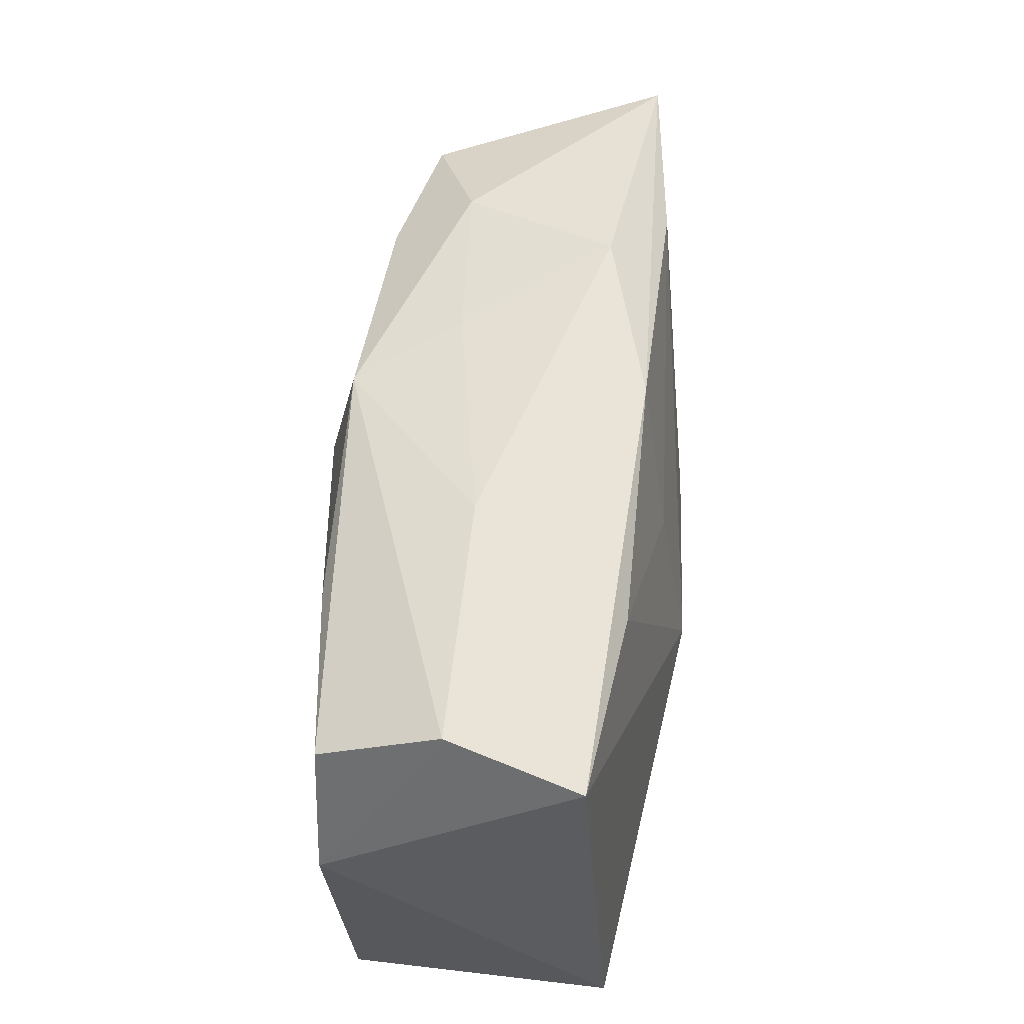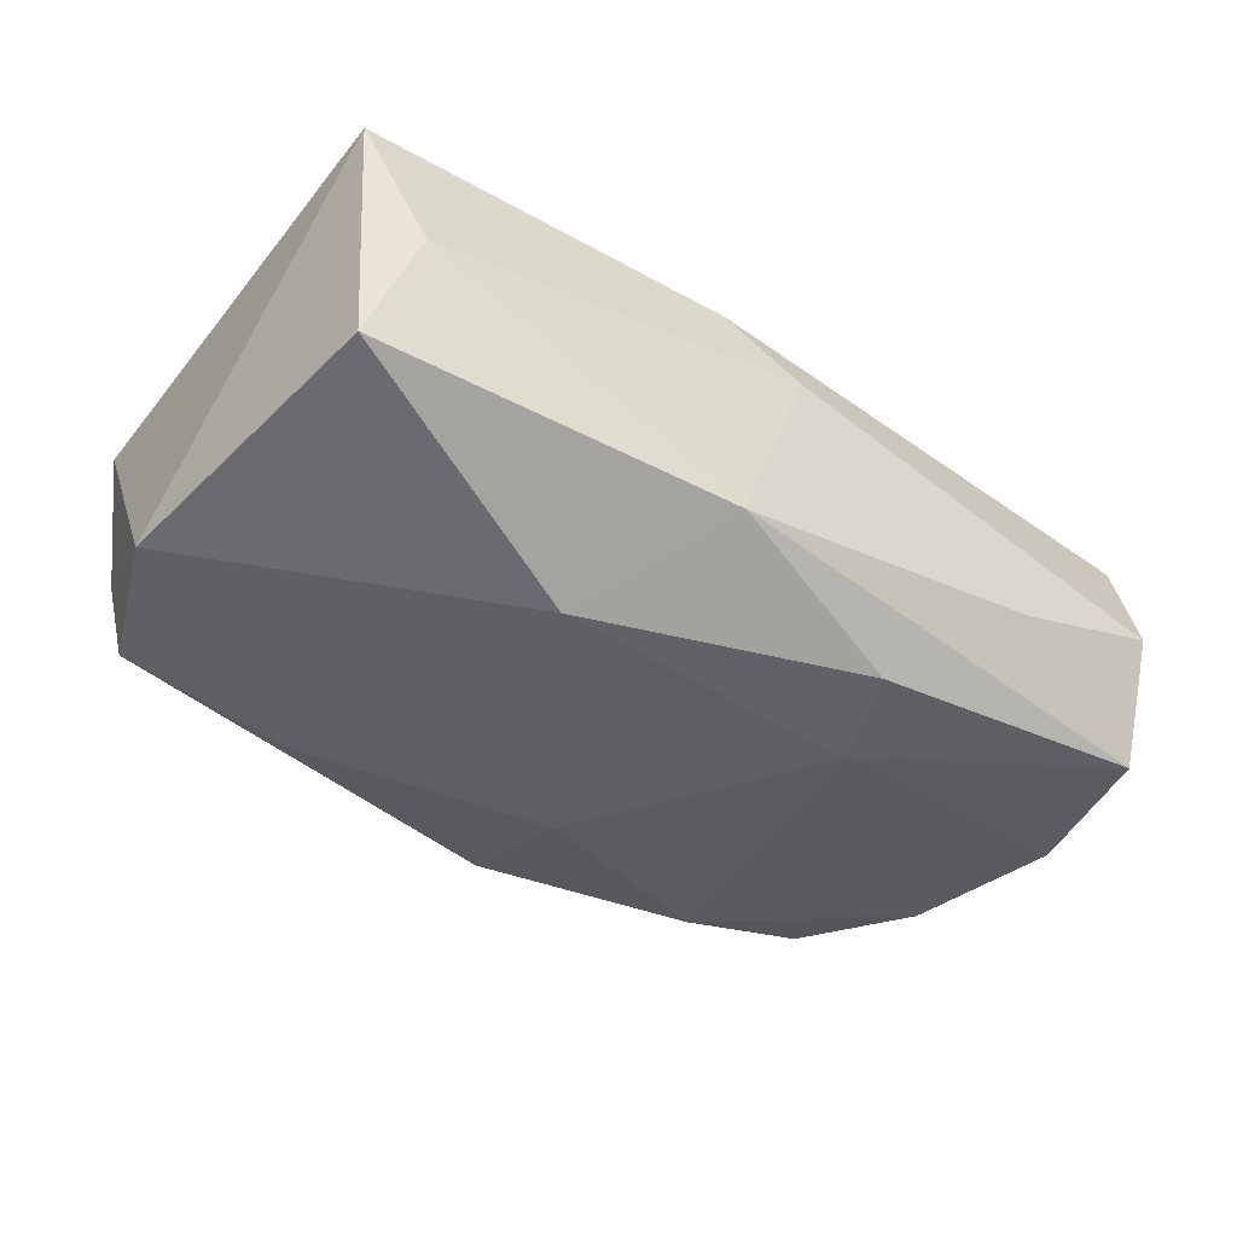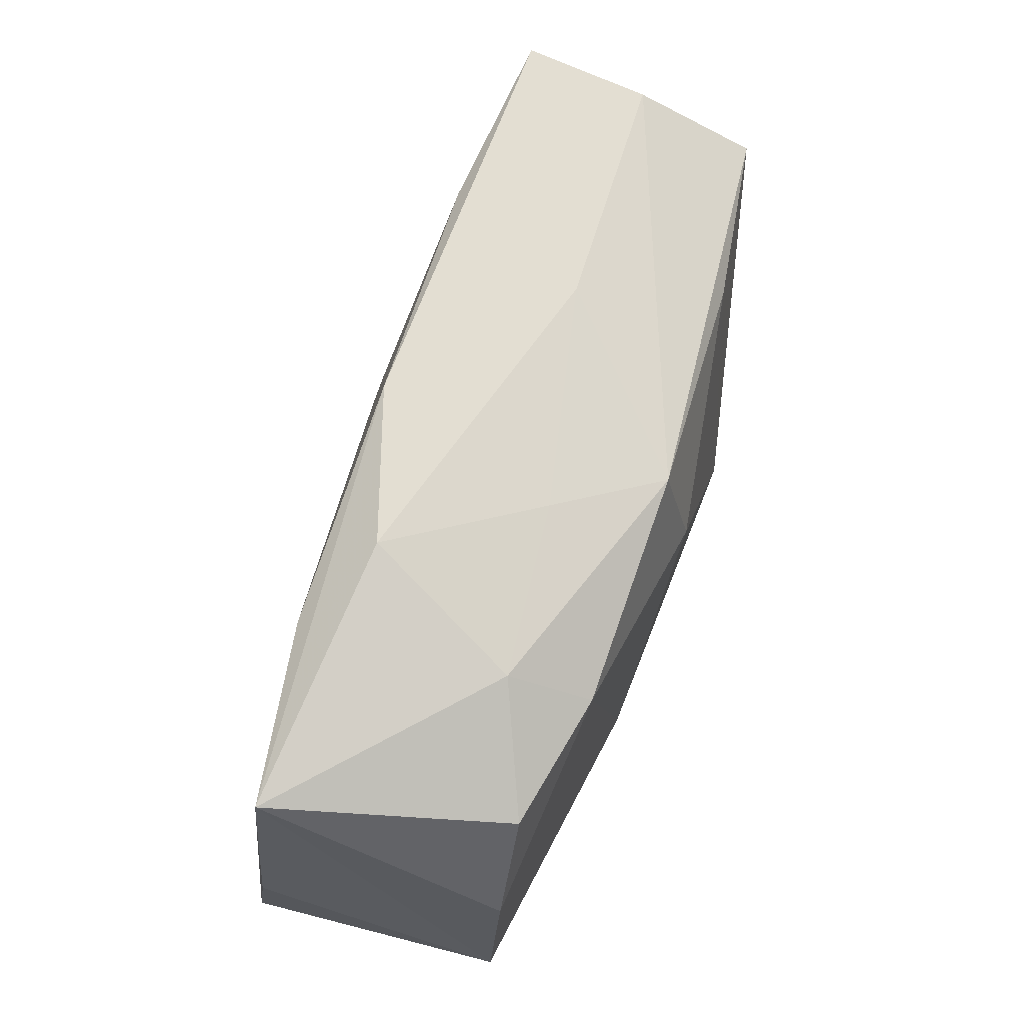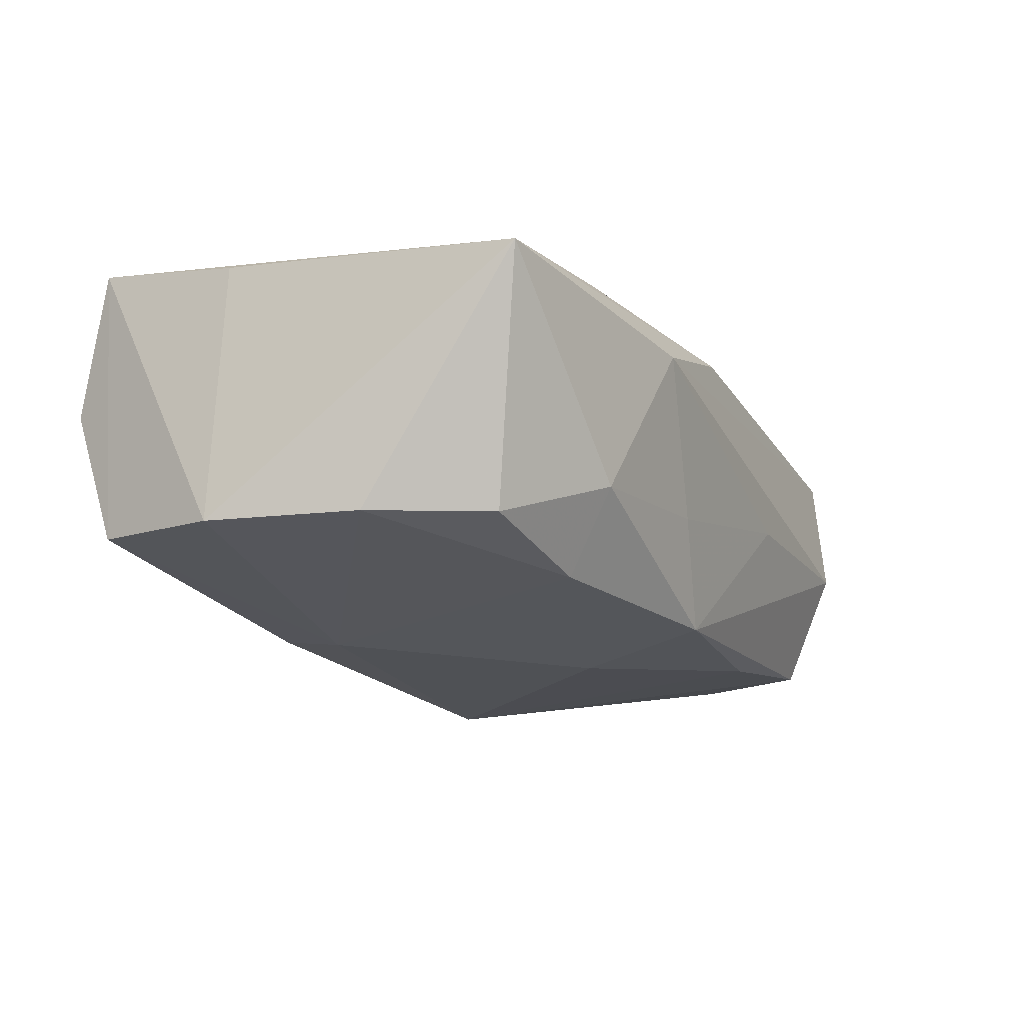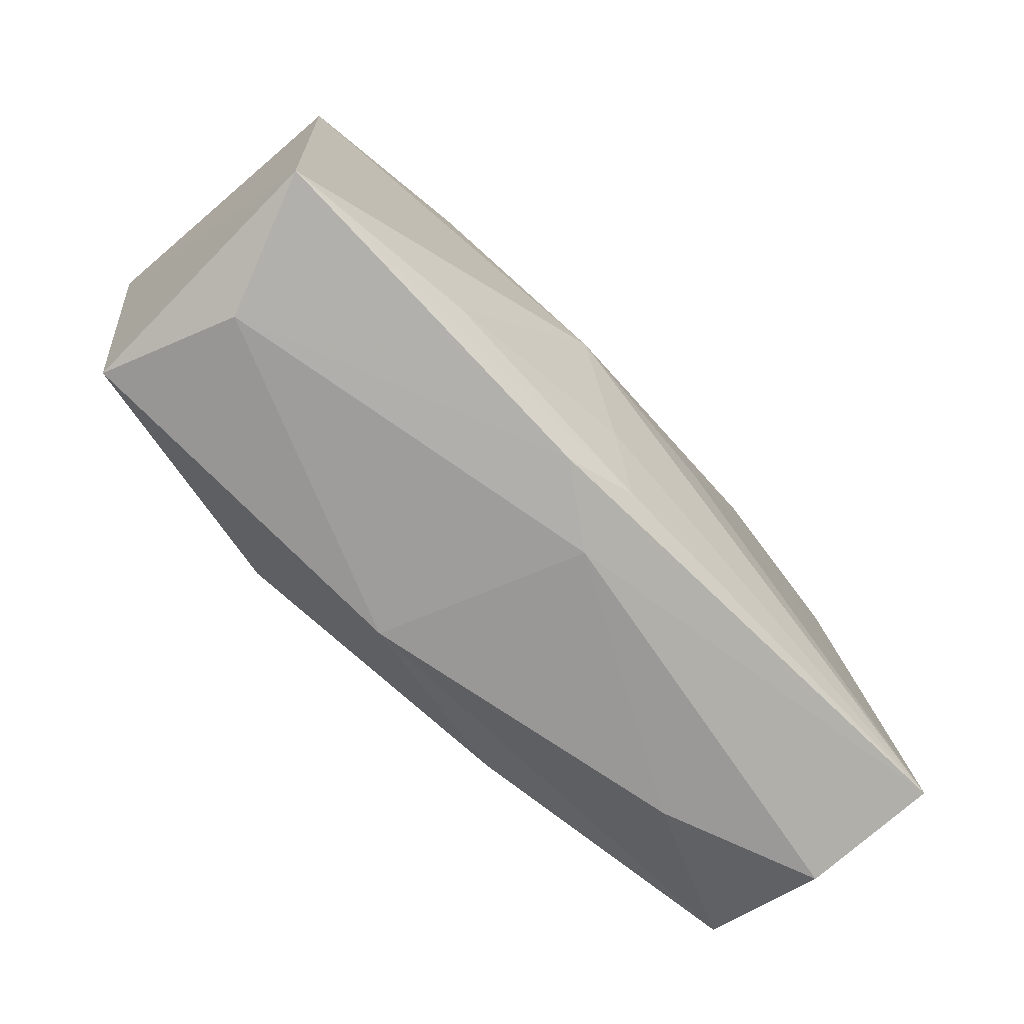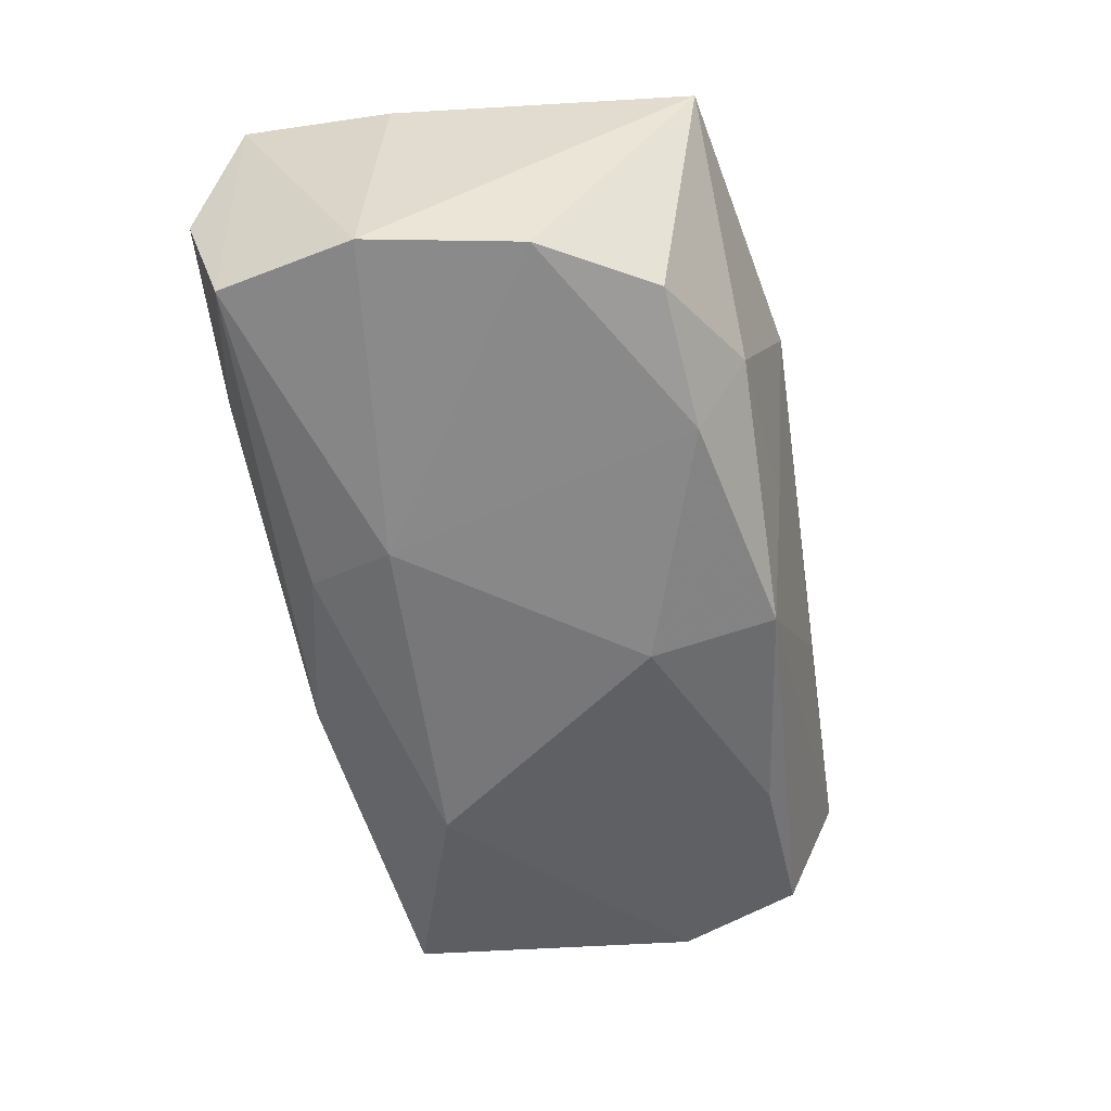
<metadata>
{"format":"obj","ext":"obj","renderer":"f3d","projection":"perspective","resolution":1024,"background":"white","views":[{"elev":56.1,"azim":-83.7,"up":"+Y"},{"elev":-42.2,"azim":-37.5,"up":"+Z"},{"elev":70.2,"azim":107.3,"up":"+Y"},{"elev":-16.7,"azim":117.4,"up":"+Z"},{"elev":-68.7,"azim":-46.6,"up":"+Y"},{"elev":-53.6,"azim":101.6,"up":"+Z"}]}
</metadata>
<code>
v 0.03962 -0.01733 0.01304
v 0.03726 -0.01763 -0.00973
v 0.0004074 0.009495 -0.01638
v -0.03878 0.006287 -0.01154
v 0.01411 0.02427 0.007069
v -0.005847 -0.02022 0.01222
v 0.03111 0.01617 -0.01029
v 0.006068 0.02197 -0.005141
v 0.03688 0.02058 0.009842
v 0.02129 0.02008 0.01181
v 0.01391 -0.009509 -0.0149
v -0.02007 -0.01623 0.01375
v 0.01122 -0.01679 -0.01337
v 0.02338 -0.0214 -0.003709
v -0.002664 -0.01244 0.01485
v -0.03275 -0.02026 0.001111
v -0.005662 -0.0214 -0.009525
v -0.01336 0.02252 -0.00163
v -0.007868 -0.003113 0.01668
v -0.02077 0.01927 0.01151
v 0.0006824 -0.01815 0.01346
v -0.0341 0.02153 -0.001668
v 0.02082 0.02119 -0.006098
v -0.03674 0.01961 0.009586
v 0.0007517 -0.0214 0.007834
v 0.0002449 0.02012 -0.01386
v -0.03667 -0.0192 -0.01029
v 0.03698 0.006968 -0.01047
v -0.01428 -0.01131 -0.01697
v 0.01959 0.01682 -0.01304
v 0.03976 -0.004526 0.01131
v 0.03976 -0.005944 -0.01032
v -0.01961 0.01674 -0.0136
v -0.0374 -0.01801 0.01244
v 0.01244 0.01079 0.01356
v -0.03423 0.01702 -0.01179
v 0.0001099 0.02242 0.01129
v -0.00534 0.01082 0.01389
v 0.03749 -0.02123 0.001527
v 0.008128 -0.002583 0.01544
f 19 10 38
f 5 24 37
f 37 38 10
f 9 1 31
f 10 1 9
f 5 37 9
f 9 37 10
f 25 1 6
f 19 1 40
f 40 1 10
f 20 37 24
f 38 37 20
f 20 24 19
f 19 38 20
f 21 6 1
f 25 6 16
f 35 10 19
f 19 40 35
f 35 40 10
f 11 30 28
f 3 11 29
f 30 11 3
f 29 27 4
f 4 36 29
f 22 24 5
f 22 4 24
f 36 4 22
f 5 9 23
f 15 1 19
f 15 21 1
f 34 16 6
f 19 24 34
f 6 21 34
f 27 16 34
f 24 4 34
f 34 4 27
f 29 11 13
f 13 11 2
f 32 11 28
f 2 11 32
f 32 9 31
f 28 9 32
f 31 1 32
f 1 2 32
f 39 1 25
f 25 14 39
f 39 2 1
f 39 14 2
f 29 36 33
f 33 3 29
f 7 9 28
f 7 23 9
f 28 30 7
f 30 23 7
f 18 22 5
f 12 15 19
f 19 34 12
f 21 15 12
f 12 34 21
f 17 27 29
f 29 13 17
f 2 14 17
f 17 13 2
f 17 16 27
f 17 14 25
f 25 16 17
f 30 3 26
f 3 33 26
f 26 23 30
f 26 33 36
f 36 22 26
f 22 18 26
f 5 23 8
f 23 26 8
f 8 18 5
f 8 26 18

</code>
